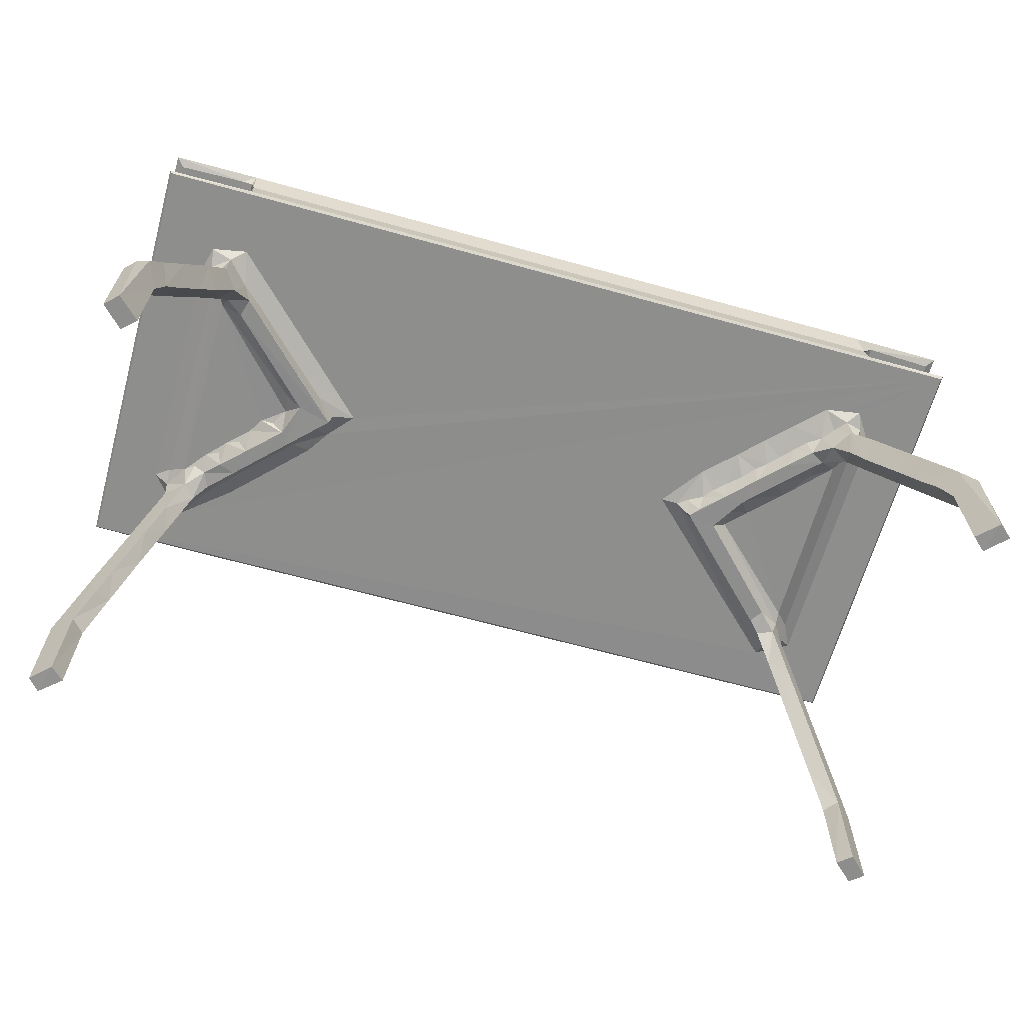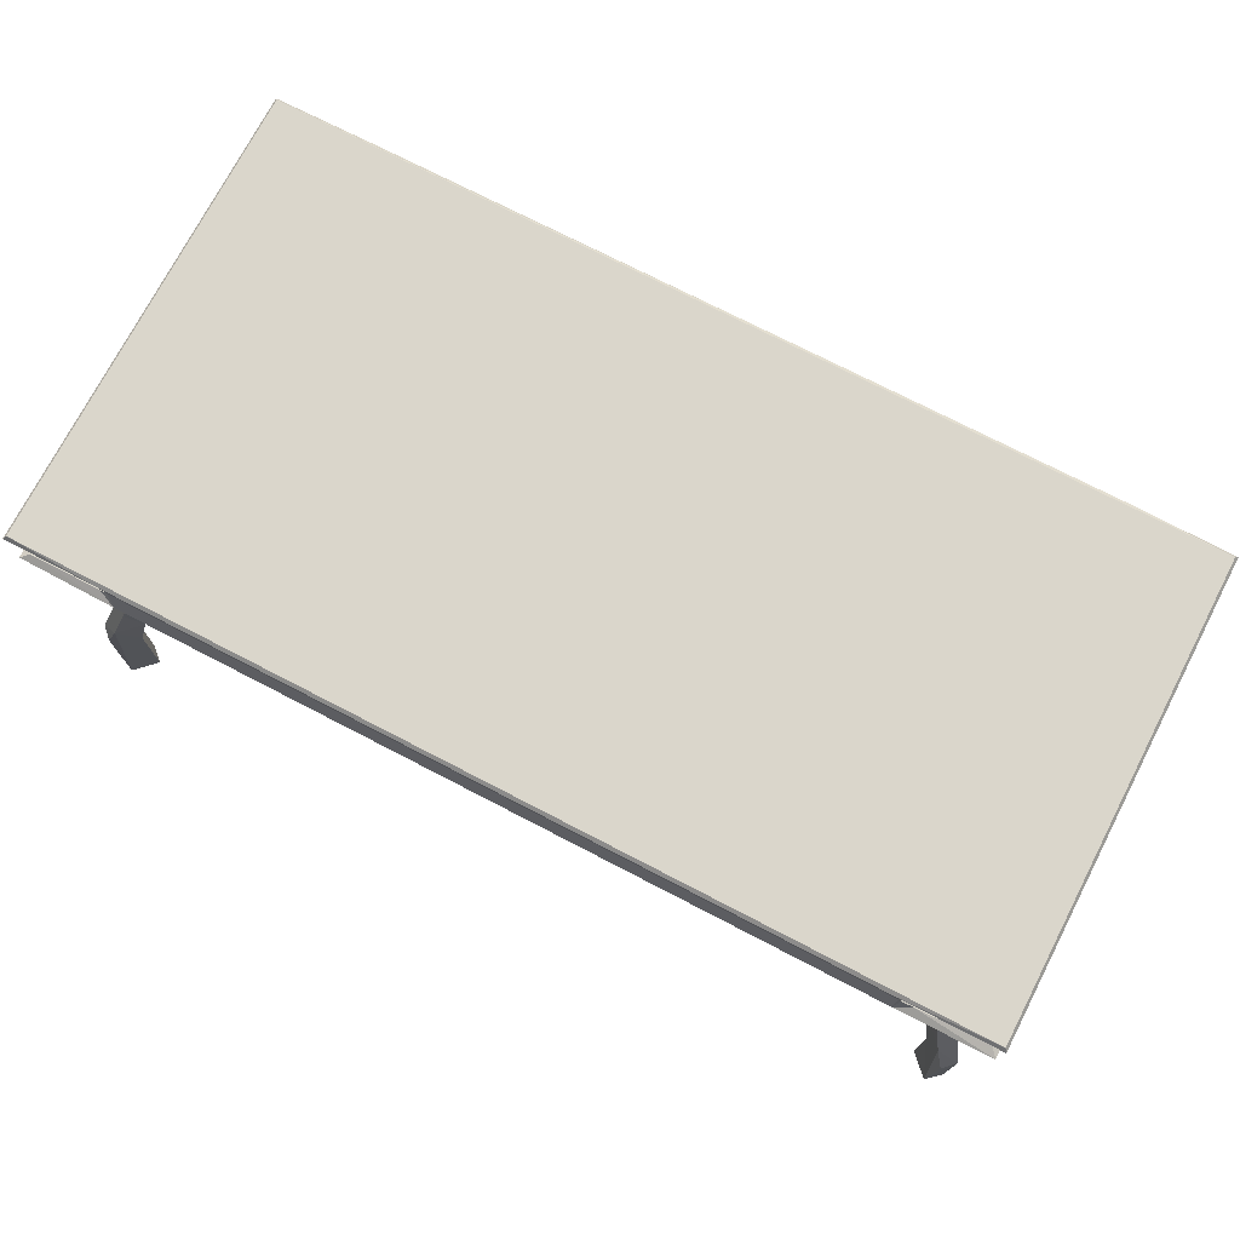
<metadata>
{"format":"obj","ext":"obj","renderer":"f3d","projection":"perspective","resolution":1024,"background":"white","views":[{"elev":-64.8,"azim":164.4,"up":"+Z"},{"elev":74.0,"azim":-152.6,"up":"+Z"}]}
</metadata>
<code>
v 33.06 69.44 -24.94
v 33.96 68.7 -24.96
v 34.4 70.78 -24.97
v 33.09 69.47 -17.88
v 34.03 68.71 -17.57
v 34.46 70.86 -18.29
v 35.31 69.97 -24.94
v 35.33 69.99 -18.45
v 34.16 70.56 -14.2
v 36.27 70.93 -15.1
v 35.99 70.66 -10.91
v 36.32 72.7 -11.98
v 37.74 72.4 -10.08
v 35.77 72.16 -8.766
v 37.5 72.17 -5.746
v 37.12 73.51 -4.115
v 33.04 68.79 0.0005724
v 32.88 68.63 0.2181
v 38.43 68.58 0.2109
v 36.73 73.32 -0.006707
v 39.22 73.89 -4.96
v 92.73 68.79 -0.0002614
v 39.04 72.01 -0.02838
v 38.82 73.5 -1.073
v 33.41 69.18 0.4995
v 32.88 68.66 3.769
v 33.42 69.06 3.501
v 33.06 68.81 3.998
v 37.94 69.18 0.4995
v 37.94 69.04 3.501
v 39.3 68.59 3.8
v 38 98.15 3.499
v 38.48 68.93 0.7744
v 38.87 69.07 1.466
v 39.64 69 2.52
v 38.79 69.04 2.707
v 38.48 69.03 3.211
v 40.37 69.06 0.5084
v 39.65 69.22 1.472
v 40.54 69.02 3.502
v 40.04 69.23 3.211
v 40.07 82.2 0.7526
v 39.64 81.81 2.443
v 40.57 81.61 0.4995
v 36.65 91.93 -0.00529
v 37.9 74.29 -6.57
v 39.1 75.48 -2.645
v 37.83 74.18 -1.705
v 40.17 74.87 -2.408
v 37.69 74.04 -0.8438
v 37.65 75.21 -0.2807
v 38.7 75.57 -1.338
v 38.73 76.43 -1.001
v 40.37 74.94 -0.8442
v 40.95 75.66 -1.991
v 40.31 76.58 -1.994
v 42.6 77.14 -0.8358
v 42.06 78.37 -1.979
v 38.76 89.54 -1.004
v 33.41 98 3.5
v 37.94 98.12 0.4992
v 39.73 81.61 1.266
v 40.08 82.25 3.216
v 40.57 81.61 3.5
v 38.89 98.35 1.989
v 49.76 81.61 3.5
v 40.86 82.85 1.709
v 33.06 98.38 4
v 50.77 68.6 0.1772
v 50.51 83.06 -0.0005922
v 49.76 69.07 0.4946
v 49.75 69.02 3.508
v 51.12 68.59 3.798
v 49.76 81.61 0.4995
v 50.3 68.93 0.7748
v 50.68 69.07 1.453
v 51.43 68.93 1.924
v 50.53 69.03 2.941
v 52.27 69.04 0.4994
v 51.64 69.3 0.9707
v 51.65 69.04 3.023
v 52.35 69.02 3.502
v 50.69 81.9 2.404
v 51.89 82.2 0.7526
v 51.54 81.61 1.266
v 51.46 81.81 2.476
v 50.23 82.13 3.253
v 51.89 82.13 3.238
v 44.21 78.88 -1.977
v 44.17 78.71 -0.8342
v 43.98 80.29 -1.977
v 45.36 82.75 -1.046
v 45.29 79.86 -0.8898
v 43.97 84.17 -1.008
v 48.45 83.15 -1.98
v 46.39 82.81 -1.978
v 46.45 80.97 -0.8239
v 45.43 84.07 -1.431
v 47.72 82.26 -0.8403
v 46.26 85.44 -1.985
v 49.33 83.18 -0.3151
v 47.85 83.87 -1.965
v 48.69 83.75 -0.5287
v 49.38 82.85 1.668
v 49.62 82.65 2.71
v 50.2 82.12 0.7245
v 52.38 81.61 0.4995
v 52.38 81.61 3.5
v 50.6 81.61 1.266
v 52.58 82.66 1.265
v 52.72 82.85 2.238
v 62.05 68.59 0.1968
v 61.57 69.18 0.4995
v 61.57 81.6 0.4995
v 62.93 68.59 3.804
v 61.57 81.61 3.5
v 61.57 69.04 3.503
v 92.71 68.81 3.999
v 62.11 68.93 0.7751
v 62.51 68.92 1.492
v 62.28 69.01 3.051
v 48.17 86.21 -0.003487
v 33.05 98.41 -0.0003516
v 61.43 82.65 2.71
v 62.01 82.16 3.257
v 61.2 82.86 1.795
v 62.42 81.61 2.704
v 62.5 81.94 1.6
v 62.04 82.12 0.7284
v 36.83 93.23 -10.22
v 35.4 94.68 -15.1
v 35.15 94.92 -10.91
v 37.28 94.49 -11.47
v 37.87 93.9 -9.526
v 33.06 97.01 -24.94
v 34.41 95.67 -24.97
v 34.44 95.68 -18.46
v 33.97 97.8 -24.95
v 33.86 97.73 -17.89
v 35.31 96.49 -24.93
v 35.35 96.43 -18.27
v 33.1 96.97 -17.82
v 34.12 95.94 -14.41
v 34.64 97.17 -15.58
v 35.81 95.98 -16.43
v 35.91 95.89 -11.2
v 36.58 95.22 -13.99
v 36.89 94.89 -7.854
v 36.09 94 -7.823
v 36.94 93.13 -4.779
v 38.76 91.3 -3.588
v 32.91 98.56 0.2359
v 37.7 90.7 -0.3002
v 41.82 86.3 -1.008
v 40.29 88.47 -1.117
v 41.32 88.12 -1.424
v 42.59 87.6 -1.973
v 40.02 90.14 -1.957
v 38.59 93.18 -7.101
v 39.14 92.64 -5.03
v 38.74 93.07 -2.021
v 37.78 94 -4.817
v 37.81 92.25 -1.608
v 38.56 91.03 -1.229
v 38.12 92.71 -1.862
v 37.67 92.92 -0.4246
v 38.09 94.1 -0.001671
v 38.95 93.34 -0.688
v 39.65 92.49 -0.6569
v 39.85 91.82 -2.723
v 41.01 90.71 -1.924
v 42.47 89.26 -1.962
v 40.41 91.61 -0.7794
v 41.35 90.93 -0.6589
v 42.12 90.1 -0.6552
v 40.61 93.7 -0.005772
v 42.62 91.69 -0.007528
v 33.41 98 0.4996
v 32.89 98.57 3.766
v 38.67 97.88 3.029
v 38.66 98.22 0.9324
v 38.93 98.59 0.163
v 39.29 98.6 3.819
v 43.5 85.86 -1.379
v 44.85 85.3 -1.98
v 44.35 87.36 -1.957
v 43.72 88.4 -0.7117
v 42.93 89.23 -0.6509
v 44.46 87.75 -0.6553
v 45.26 86.85 -0.7569
v 46.22 85.95 -0.651
v 47.62 84.45 -0.7478
v 47.08 85.13 -0.6555
v 46 88.3 -0.004891
v 44.4 89.95 -0.00822
v 92.7 98.39 3.997
v 86.91 98.59 3.821
v 90.45 69.97 -24.97
v 91.35 70.8 -24.94
v 91.92 68.68 -24.96
v 91.28 69.14 -16.17
v 90.43 69.99 -18.45
v 91.99 68.75 -18.17
v 91.3 70.84 -18.24
v 92.68 69.49 -24.9
v 92.67 69.48 -17.89
v 89.41 71.02 -14.78
v 88.23 72.24 -10.65
v 90.14 70.31 -12.17
v 89.77 72.37 -12.93
v 89.04 73.1 -10.52
v 91.87 70.27 -15.19
v 90.43 71.7 -15.33
v 90.99 71.18 -12.09
v 89.3 71.17 -9.389
v 89.63 72.53 -7.51
v 73.87 68.58 0.2066
v 80.5 77.3 -0.001908
v 64.01 69.04 0.4985
v 63.25 69.09 2.411
v 63.45 69.3 0.9903
v 63.95 69.01 3.493
v 74.54 68.59 3.768
v 63.7 82.19 0.7536
v 64.2 81.61 0.5005
v 63.35 81.61 1.266
v 63.27 81.81 2.468
v 64.2 81.61 3.5
v 73.62 81.66 3.492
v 73.39 69.18 0.5005
v 73.39 69.18 3.5
v 73.39 81.61 0.5
v 78.15 79.66 -0.003608
v 77.07 81.41 -0.0262
v 75.45 83.26 -0.007582
v 63.73 82.16 3.256
v 64.39 82.66 1.266
v 64.57 82.85 2.279
v 73.88 82.22 0.7645
v 73.12 82.84 1.997
v 73.27 82.51 2.996
v 85.68 68.58 0.2038
v 83.33 74.5 -0.008605
v 86.82 71.63 -0.009054
v 74.12 68.96 0.9469
v 74.33 68.94 1.941
v 74.14 69.02 2.988
v 75.86 69.05 0.4967
v 75.07 69.05 1.934
v 75.29 69.3 0.9346
v 75.29 69.04 3.041
v 75.95 69.01 3.501
v 75.17 81.61 1.266
v 75.51 82.2 0.7522
v 76.01 81.61 0.4998
v 75.09 81.82 2.491
v 76.01 81.61 3.5
v 85.47 68.95 0.5157
v 86.36 68.59 3.758
v 85.37 69.11 3.498
v 79.42 80.02 -0.3825
v 77.04 83.23 -0.7508
v 77.26 83.22 -1.997
v 78.37 84.53 -0.8554
v 78.29 82.05 -1.009
v 80.06 80.42 -1.981
v 81.85 77.61 -0.3872
v 84.58 74.75 -0.3271
v 81.73 78.74 -1.985
v 83.33 77.14 -1.978
v 81.95 78.37 -0.9852
v 84.12 76.22 -1.004
v 84.45 77.58 -1.989
v 82.79 79.2 -1.984
v 80 80.35 -1.016
v 80.48 81.46 -1.989
v 80.59 82.82 -1.023
v 79.62 83.81 -1.952
v 81.33 81.68 -1.183
v 80.75 84.2 -1.291
v 82.9 80.5 -1.015
v 82.21 81.59 -1.01
v 83.49 79.51 -1.211
v 84.41 79.04 -1.03
v 74.23 81.61 1.266
v 75.54 82.16 3.255
v 74.3 81.91 2.477
v 85.2 81.61 0.4989
v 76.32 82.86 1.712
v 76.67 82.66 2.704
v 85.2 81.61 3.5
v 84.87 82.82 1.608
v 85.07 82.52 2.979
v 85.67 82.1 0.7348
v 86.99 73.45 -6.448
v 88.73 71.74 -7.311
v 87.96 72.49 -4.823
v 86.5 72.79 -0.3264
v 87.32 73.16 -2.458
v 87.27 73.3 -0.81
v 89.19 74.48 -0.0002125
v 92.88 68.64 0.2214
v 86.13 68.92 1.48
v 86.04 69.04 2.709
v 85.73 81.76 3.208
v 87.29 69.04 0.7707
v 86.88 69.02 1.547
v 87.83 69.06 0.4994
v 86.98 69.03 2.703
v 87.29 68.94 3.215
v 87.83 69.08 3.5
v 92.88 68.64 3.757
v 92.36 69.18 0.4997
v 92.36 69.18 3.5
v 88.42 73.74 -8.443
v 87.55 74.59 -5.455
v 88.02 74.13 -2.133
v 85.86 74.6 -2.74
v 85.02 75.45 -1.981
v 86.71 75.44 -2.479
v 86.4 73.96 -1.06
v 85.51 76.54 -1.87
v 84.81 78.19 -1.211
v 85.69 77.69 -1.061
v 86.34 76.59 -1.225
v 87.05 76.01 -1.004
v 88.16 74.24 -0.7122
v 88.23 75.29 -0.2418
v 87.02 89.89 -1.019
v 88 91.33 -0.3398
v 92.73 98.41 0.0003107
v 92.89 98.51 0.2144
v 86.14 81.6 1.605
v 86.05 82 2.574
v 87.29 98.16 0.7734
v 86.98 98.16 1.263
v 92.35 98.11 0.4991
v 92.36 98 3.5
v 92.88 98.57 3.759
v 88.22 94.21 -10.6
v 89.09 93.4 -10.66
v 90.25 94.56 -14.7
v 89.22 95.22 -14.06
v 91.35 95.64 -13.39
v 90.19 94.49 -9.399
v 90.46 96.5 -24.95
v 91.37 95.67 -24.96
v 91.83 97.81 -24.97
v 90.45 96.49 -18.89
v 91.32 95.69 -18.41
v 91.35 97.39 -16.39
v 92.69 96.98 -24.95
v 92.69 97 -17.95
v 91.98 97.72 -18.07
v 89.58 95.59 -10.29
v 89.97 96 -16.54
v 90.63 96.61 -13.89
v 86.21 94.06 -0.002133
v 86.87 98.35 1.993
v 79.97 85.99 -1.98
v 80.09 86.25 -0.8384
v 81.69 87.83 -0.8507
v 85.12 91.14 -2.004
v 85.49 89.85 -1.993
v 82.76 88.79 -1.978
v 83.01 89.15 -0.8505
v 84.28 90.44 -0.8366
v 86.73 98.59 0.169
v 89.14 91.74 -0.0005678
v 87.29 93.31 -7.539
v 88.23 92.57 -7.785
v 88.56 92.86 -3.882
v 87.43 91.73 -5.033
v 86.24 92.23 -3.675
v 88.28 94.29 -5.78
v 89.35 93.68 -6.637
v 86.61 90.94 -2.502
v 85.67 91.76 -0.9242
v 87.24 93.21 -2.317
v 87.17 93.38 -0.6739
v 87.96 92.29 -1.699
v 88.4 92.43 -0.5844
v 88.65 93.6 -0.001192
v 87.08 98.24 3.01
v 87.82 98.12 3.501
v 87.83 98.11 0.4964
f 1 3 2
f 1 2 5
f 1 4 3
f 4 6 3
f 2 3 7
f 7 8 5
f 7 5 2
f 7 6 8
f 7 3 6
f 1 5 4
f 4 9 6
f 5 8 10
f 6 10 8
f 4 5 11
f 11 9 4
f 5 10 11
f 6 12 10
f 10 13 11
f 6 9 12
f 9 14 12
f 11 14 9
f 10 12 13
f 14 11 15
f 17 19 18
f 11 13 15
f 15 16 14
f 13 21 15
f 17 20 23
f 16 15 24
f 20 24 23
f 17 23 22
f 18 19 25
f 27 31 26
f 27 30 31
f 26 31 28
f 30 27 32
f 19 29 25
f 19 33 29
f 33 35 34
f 33 19 35
f 34 31 36
f 34 35 31
f 30 37 31
f 36 31 37
f 38 39 35
f 19 38 35
f 35 41 40
f 31 35 40
f 38 42 39
f 39 43 35
f 17 45 20
f 12 46 13
f 12 14 46
f 14 16 46
f 46 16 47
f 13 46 21
f 16 24 48
f 16 48 47
f 15 21 24
f 21 49 24
f 21 46 47
f 20 50 24
f 20 51 50
f 24 50 48
f 48 52 47
f 48 50 52
f 52 51 53
f 52 50 51
f 47 49 21
f 49 54 24
f 24 54 23
f 49 55 54
f 47 52 56
f 47 56 49
f 49 56 55
f 55 57 54
f 56 52 58
f 20 45 51
f 53 51 59
f 26 60 27
f 27 60 32
f 42 62 39
f 39 62 43
f 35 43 41
f 43 63 41
f 41 63 40
f 42 38 44
f 63 64 40
f 25 29 61
f 29 33 61
f 34 36 65
f 40 64 66
f 62 42 43
f 42 67 43
f 43 67 63
f 17 69 19
f 19 69 38
f 69 71 38
f 38 71 44
f 40 72 31
f 72 73 31
f 31 73 28
f 40 66 72
f 44 71 74
f 69 75 71
f 75 77 76
f 75 69 77
f 76 73 78
f 76 77 73
f 79 80 77
f 69 79 77
f 77 81 73
f 72 78 73
f 73 81 82
f 71 75 74
f 76 78 83
f 80 79 84
f 84 85 80
f 77 86 81
f 80 85 77
f 72 87 78
f 81 86 88
f 81 88 82
f 22 23 70
f 55 89 57
f 54 57 23
f 89 90 57
f 57 90 23
f 58 91 56
f 58 52 91
f 53 92 52
f 89 93 90
f 91 52 92
f 53 94 92
f 90 93 23
f 55 95 89
f 55 56 95
f 56 96 95
f 56 91 96
f 89 97 93
f 93 97 23
f 91 92 96
f 92 94 98
f 95 99 97
f 89 95 97
f 92 98 96
f 96 100 95
f 97 99 23
f 23 101 70
f 23 99 101
f 100 102 95
f 95 103 101
f 95 101 99
f 42 104 67
f 67 105 63
f 44 74 42
f 67 104 105
f 64 63 66
f 74 106 42
f 42 106 104
f 66 63 87
f 105 87 63
f 84 79 107
f 85 86 77
f 72 66 87
f 78 87 83
f 88 108 82
f 75 76 109
f 76 83 109
f 74 75 106
f 75 109 106
f 109 83 106
f 106 83 104
f 104 83 105
f 85 84 86
f 84 111 86
f 84 110 111
f 86 111 88
f 105 83 87
f 17 112 69
f 79 113 114
f 69 112 79
f 82 115 73
f 73 115 28
f 79 112 113
f 82 117 115
f 115 118 28
f 82 116 117
f 112 119 113
f 119 112 120
f 120 115 121
f 117 121 115
f 70 122 123
f 70 123 22
f 79 114 107
f 82 108 116
f 108 88 125
f 111 125 88
f 111 124 125
f 110 126 111
f 111 126 124
f 108 125 116
f 113 119 114
f 120 121 127
f 117 116 121
f 120 127 128
f 114 119 129
f 119 120 129
f 116 125 121
f 127 121 125
f 107 129 84
f 84 129 110
f 107 114 129
f 129 126 110
f 129 120 128
f 129 128 126
f 126 128 124
f 127 125 128
f 124 128 125
f 135 138 136
f 136 138 140
f 136 140 141
f 140 138 141
f 136 143 135
f 136 137 143
f 135 143 142
f 135 142 138
f 142 139 138
f 142 144 139
f 136 141 137
f 137 131 143
f 137 141 145
f 137 145 131
f 139 144 138
f 141 138 145
f 138 144 145
f 142 143 144
f 131 132 143
f 131 130 132
f 144 143 146
f 131 145 147
f 147 145 144
f 143 132 146
f 147 144 146
f 131 147 130
f 130 147 133
f 147 146 133
f 132 130 149
f 150 149 151
f 17 18 152
f 17 123 45
f 59 51 153
f 45 153 51
f 59 154 53
f 59 155 154
f 154 155 156
f 154 156 157
f 157 155 158
f 157 156 155
f 130 133 134
f 130 134 159
f 151 149 130
f 130 159 151
f 151 159 160
f 160 159 161
f 153 45 164
f 163 151 164
f 158 164 151
f 164 158 59
f 59 153 164
f 150 151 163
f 150 163 165
f 150 165 162
f 162 165 161
f 164 45 163
f 163 45 166
f 45 167 166
f 165 168 161
f 165 166 168
f 165 163 166
f 166 167 168
f 169 161 168
f 59 158 155
f 158 151 170
f 158 170 171
f 157 158 172
f 158 171 172
f 170 173 171
f 172 171 175
f 173 174 171
f 175 171 174
f 151 160 170
f 161 170 160
f 170 161 173
f 161 169 173
f 168 176 169
f 168 167 176
f 173 169 176
f 174 173 177
f 173 176 177
f 18 25 178
f 25 61 178
f 18 178 152
f 26 179 60
f 26 28 179
f 179 28 68
f 30 180 37
f 30 32 180
f 36 37 180
f 61 33 181
f 33 34 181
f 65 36 180
f 34 65 181
f 149 148 132
f 146 132 148
f 149 150 148
f 17 152 123
f 123 167 45
f 123 152 182
f 133 146 148
f 148 134 133
f 134 162 159
f 148 162 134
f 159 162 161
f 150 162 148
f 176 167 123
f 178 61 152
f 60 179 32
f 182 152 61
f 182 61 181
f 181 65 182
f 32 179 183
f 179 68 183
f 65 32 183
f 180 32 65
f 53 154 94
f 154 184 94
f 94 184 185
f 185 184 157
f 154 157 184
f 185 157 186
f 157 172 186
f 186 172 187
f 172 188 187
f 187 189 186
f 185 96 98
f 98 94 185
f 185 100 96
f 190 191 100
f 192 100 193
f 191 193 100
f 185 186 100
f 186 190 100
f 189 190 186
f 189 187 194
f 190 189 194
f 190 194 191
f 191 194 122
f 188 172 175
f 174 177 175
f 175 177 188
f 187 188 195
f 188 177 195
f 187 195 194
f 195 177 123
f 195 123 194
f 100 192 102
f 95 102 103
f 192 103 102
f 193 191 122
f 192 193 122
f 103 122 101
f 192 122 103
f 101 122 70
f 194 123 122
f 177 176 123
f 183 68 196
f 183 196 197
f 200 201 198
f 200 198 199
f 201 200 203
f 198 201 202
f 198 202 199
f 200 199 205
f 200 205 206
f 199 204 205
f 207 208 210
f 208 211 210
f 202 204 199
f 202 207 204
f 207 213 204
f 200 206 203
f 205 204 206
f 203 206 212
f 201 203 212
f 206 204 212
f 207 202 201
f 207 201 209
f 201 212 214
f 209 201 214
f 207 210 213
f 214 204 213
f 212 204 214
f 213 210 214
f 209 214 215
f 214 210 216
f 210 211 216
f 17 22 112
f 22 217 112
f 219 221 220
f 112 220 120
f 112 219 220
f 120 220 115
f 115 220 222
f 222 223 115
f 221 219 224
f 224 219 225
f 224 226 221
f 221 227 220
f 221 226 227
f 220 227 222
f 222 228 229
f 219 230 225
f 219 217 230
f 112 217 219
f 222 229 231
f 223 222 231
f 115 223 118
f 218 22 233
f 22 123 234
f 123 235 234
f 227 236 222
f 222 236 228
f 226 224 227
f 224 238 227
f 224 237 238
f 227 238 236
f 230 232 225
f 28 118 68
f 225 239 224
f 225 232 239
f 224 239 237
f 228 236 229
f 237 240 238
f 238 240 241
f 237 239 240
f 229 236 241
f 238 241 236
f 22 242 217
f 22 243 244
f 217 245 230
f 245 217 246
f 246 223 247
f 248 250 249
f 217 249 246
f 217 248 249
f 246 251 223
f 246 249 251
f 223 231 247
f 223 251 252
f 230 245 232
f 250 254 253
f 250 248 255
f 250 255 254
f 250 253 249
f 249 256 251
f 251 257 252
f 217 242 248
f 248 258 255
f 252 259 223
f 242 258 248
f 259 252 260
f 223 259 118
f 22 234 233
f 233 234 261
f 234 235 262
f 263 262 264
f 234 262 265
f 234 265 261
f 263 265 262
f 218 243 22
f 243 218 267
f 270 271 269
f 243 267 268
f 268 267 272
f 270 274 273
f 272 271 270
f 272 267 271
f 218 233 261
f 269 275 266
f 218 261 267
f 261 275 267
f 275 271 267
f 275 269 271
f 266 276 269
f 263 266 275
f 275 265 263
f 275 261 265
f 276 278 277
f 266 278 276
f 266 263 278
f 279 276 277
f 277 278 280
f 269 276 274
f 274 276 281
f 281 276 282
f 279 282 276
f 269 274 270
f 281 283 274
f 283 284 274
f 279 277 282
f 232 245 239
f 245 285 239
f 245 246 285
f 253 256 249
f 231 229 247
f 256 286 251
f 251 286 257
f 246 247 287
f 247 229 287
f 285 246 287
f 285 287 239
f 239 287 240
f 240 287 241
f 253 254 256
f 254 289 256
f 256 289 286
f 241 287 229
f 289 290 286
f 252 257 291
f 252 291 260
f 255 288 254
f 254 292 289
f 289 293 290
f 288 294 254
f 254 294 292
f 289 292 293
f 290 293 286
f 257 286 291
f 291 286 293
f 207 209 215
f 215 208 207
f 208 215 295
f 215 296 295
f 296 297 295
f 296 216 297
f 244 243 268
f 244 268 298
f 297 216 299
f 298 300 244
f 215 214 216
f 215 216 296
f 22 302 242
f 244 301 22
f 258 242 303
f 303 259 304
f 304 259 260
f 304 260 305
f 242 307 303
f 242 306 307
f 242 308 306
f 303 309 259
f 303 307 309
f 242 302 308
f 259 309 310
f 310 311 259
f 311 312 259
f 302 313 308
f 259 312 118
f 312 311 314
f 208 295 315
f 208 315 211
f 211 315 216
f 295 316 315
f 315 316 317
f 216 315 317
f 295 318 316
f 318 321 319
f 268 321 298
f 321 272 319
f 321 268 272
f 319 272 270
f 319 270 322
f 274 284 273
f 284 323 273
f 322 273 324
f 270 273 322
f 323 324 273
f 319 322 318
f 320 325 326
f 322 325 320
f 318 322 320
f 322 324 325
f 295 297 299
f 299 318 295
f 318 320 316
f 320 317 316
f 216 317 299
f 299 321 318
f 321 299 300
f 299 317 300
f 321 300 298
f 327 320 326
f 320 327 317
f 327 326 328
f 317 327 300
f 300 327 244
f 244 327 301
f 327 328 301
f 325 324 326
f 283 281 284
f 323 284 324
f 282 329 281
f 324 284 326
f 326 330 328
f 284 281 326
f 22 331 302
f 331 332 302
f 22 301 331
f 258 288 255
f 260 291 305
f 303 304 333
f 288 258 294
f 258 303 294
f 333 304 334
f 294 303 333
f 304 305 334
f 333 334 294
f 294 334 292
f 292 334 293
f 291 293 305
f 293 334 305
f 306 335 307
f 306 308 335
f 335 336 307
f 68 118 196
f 313 337 308
f 311 338 314
f 313 302 332
f 314 339 312
f 312 339 118
f 313 332 337
f 314 338 339
f 340 342 341
f 342 344 345
f 341 342 345
f 346 348 347
f 347 349 346
f 347 350 349
f 346 349 348
f 348 349 351
f 347 348 352
f 348 353 352
f 348 354 353
f 343 342 340
f 343 340 355
f 356 350 342
f 342 350 344
f 350 356 349
f 351 354 348
f 349 356 351
f 356 357 351
f 350 347 353
f 347 352 353
f 350 353 344
f 344 353 351
f 351 353 354
f 343 356 342
f 343 355 356
f 356 355 357
f 344 357 355
f 345 344 355
f 344 351 357
f 358 123 331
f 65 183 197
f 182 65 359
f 65 197 359
f 263 264 360
f 262 235 264
f 123 358 235
f 360 264 361
f 264 235 361
f 360 361 362
f 361 235 362
f 277 329 282
f 277 280 329
f 263 360 363
f 263 364 278
f 263 363 364
f 360 365 363
f 360 362 365
f 365 362 366
f 278 364 280
f 362 235 366
f 365 366 367
f 235 358 366
f 366 358 367
f 123 182 331
f 331 182 368
f 182 359 368
f 281 329 326
f 280 364 329
f 326 329 330
f 328 330 301
f 330 369 301
f 370 340 371
f 371 340 341
f 370 371 373
f 374 370 373
f 371 372 373
f 377 363 374
f 363 367 378
f 365 367 363
f 364 377 329
f 364 363 377
f 374 373 377
f 367 358 378
f 363 378 374
f 378 380 379
f 378 358 380
f 377 381 330
f 329 377 330
f 330 382 369
f 374 379 370
f 370 379 375
f 374 378 379
f 373 372 381
f 377 373 381
f 372 376 375
f 379 381 372
f 372 375 379
f 381 380 382
f 381 379 380
f 381 382 330
f 382 380 383
f 380 358 383
f 382 383 369
f 301 369 331
f 341 345 376
f 371 341 372
f 372 341 376
f 369 383 331
f 307 384 309
f 336 359 307
f 307 359 384
f 309 384 310
f 311 385 338
f 335 308 386
f 310 384 311
f 308 337 386
f 384 385 311
f 339 196 118
f 340 375 355
f 340 370 375
f 358 331 383
f 375 345 355
f 376 345 375
f 331 368 332
f 335 368 336
f 335 386 368
f 368 359 336
f 197 384 359
f 384 197 385
f 368 386 337
f 368 337 332
f 385 197 339
f 197 196 339
f 385 339 338

</code>
